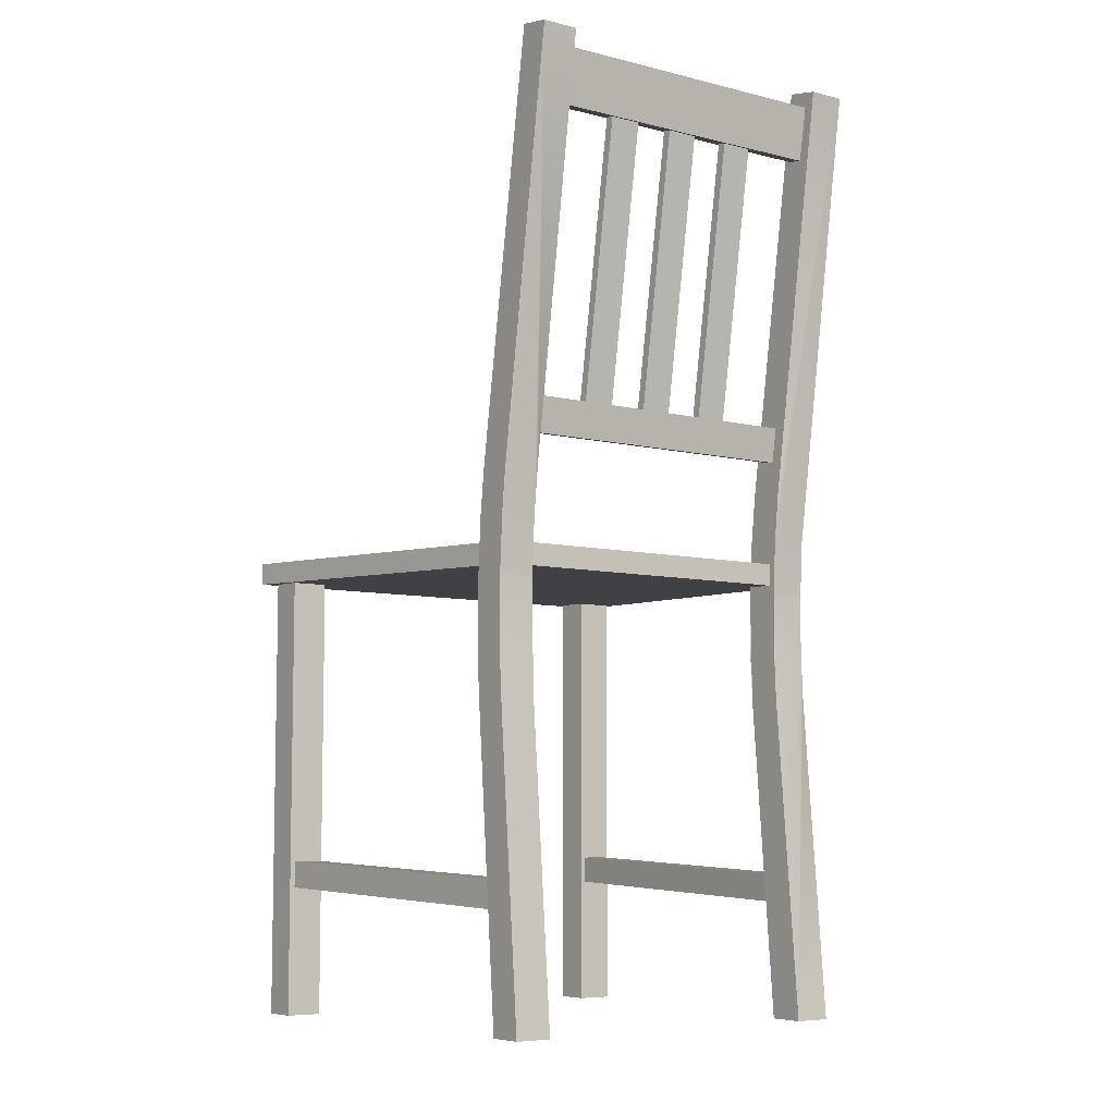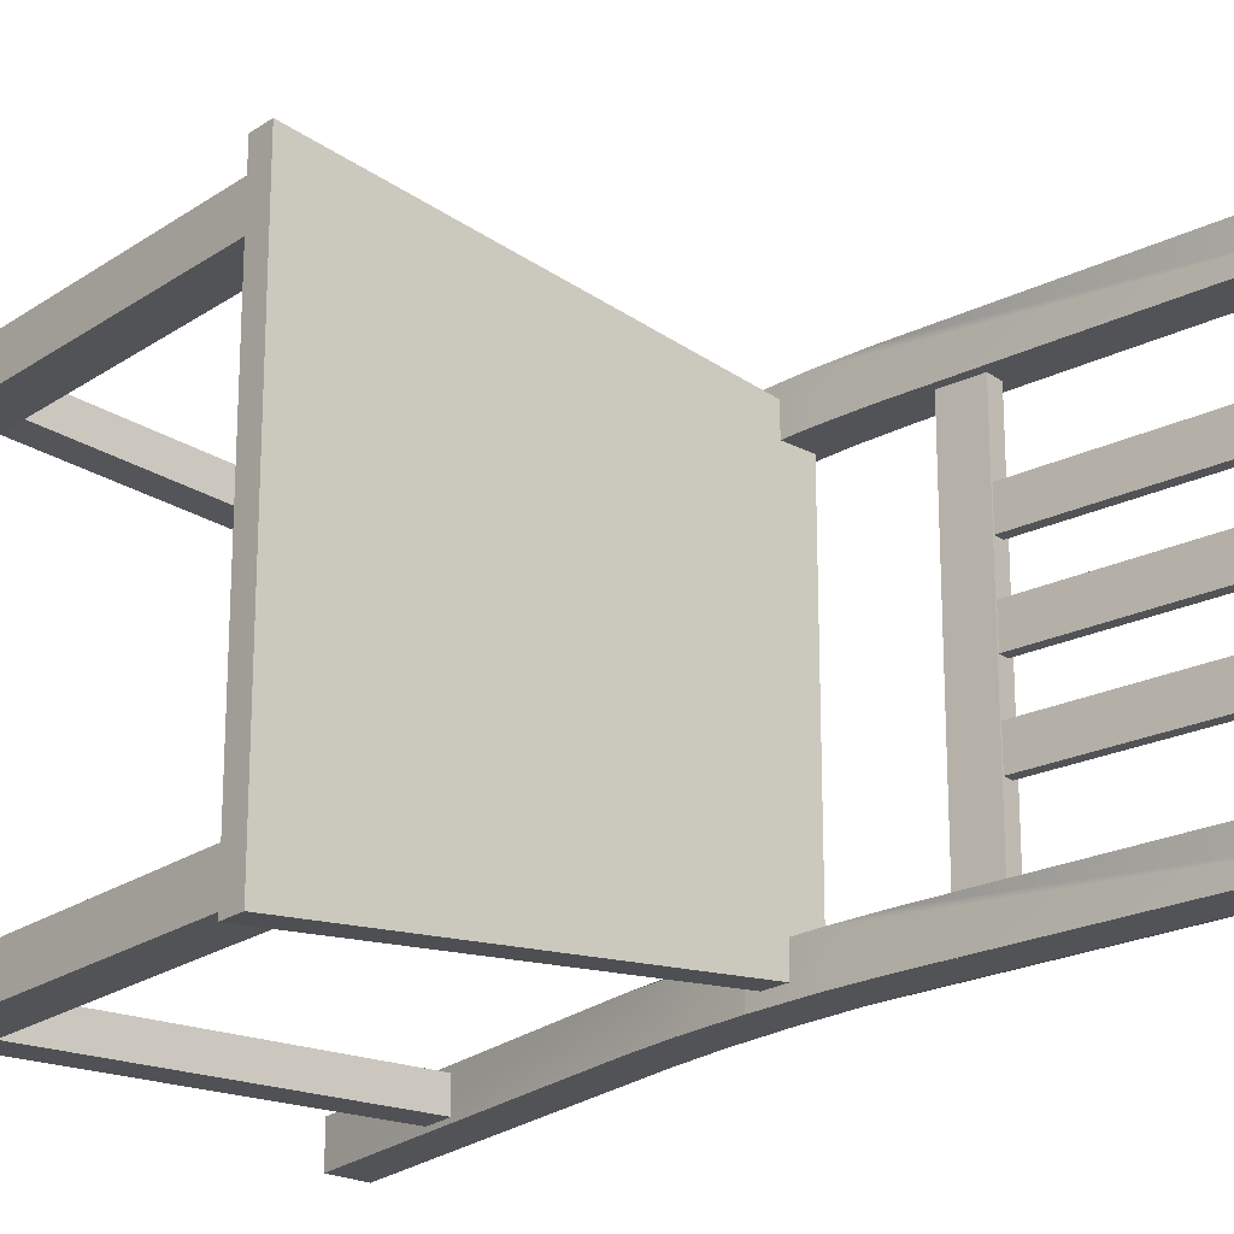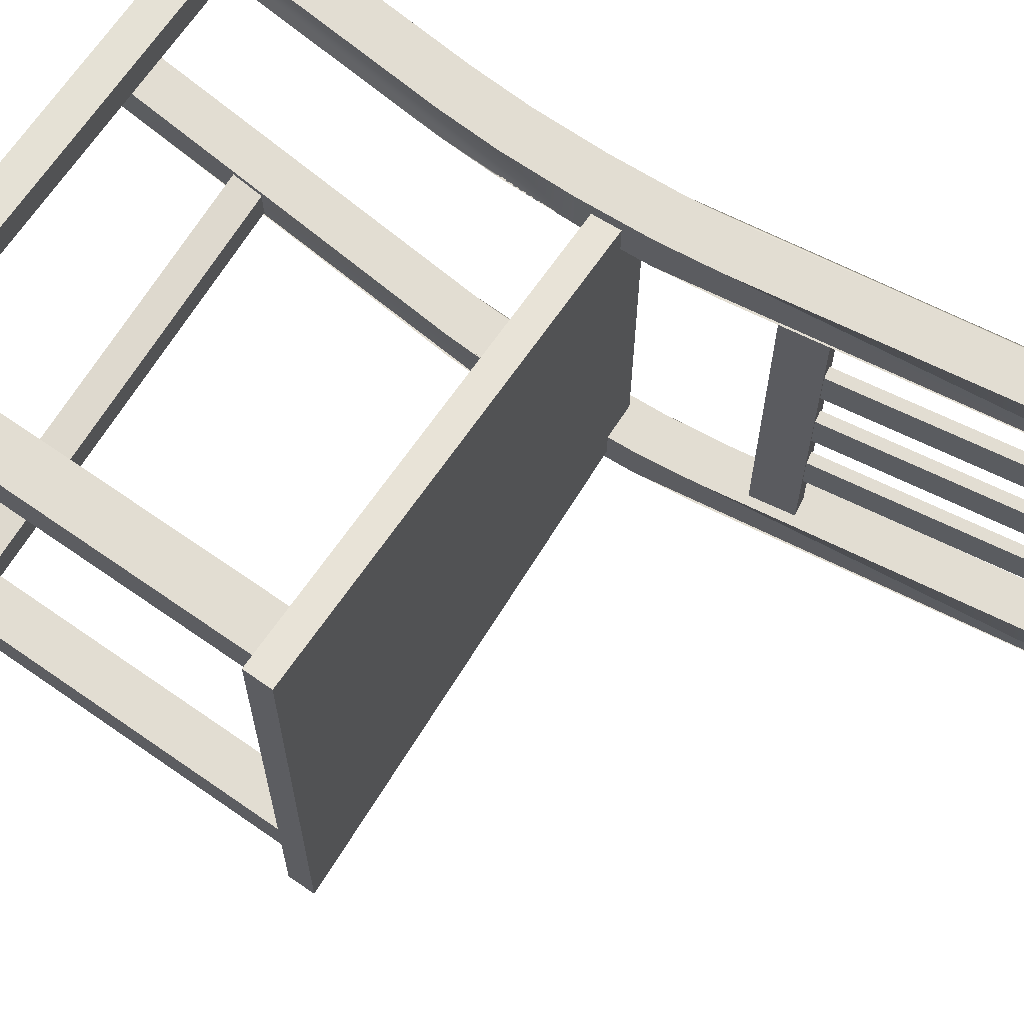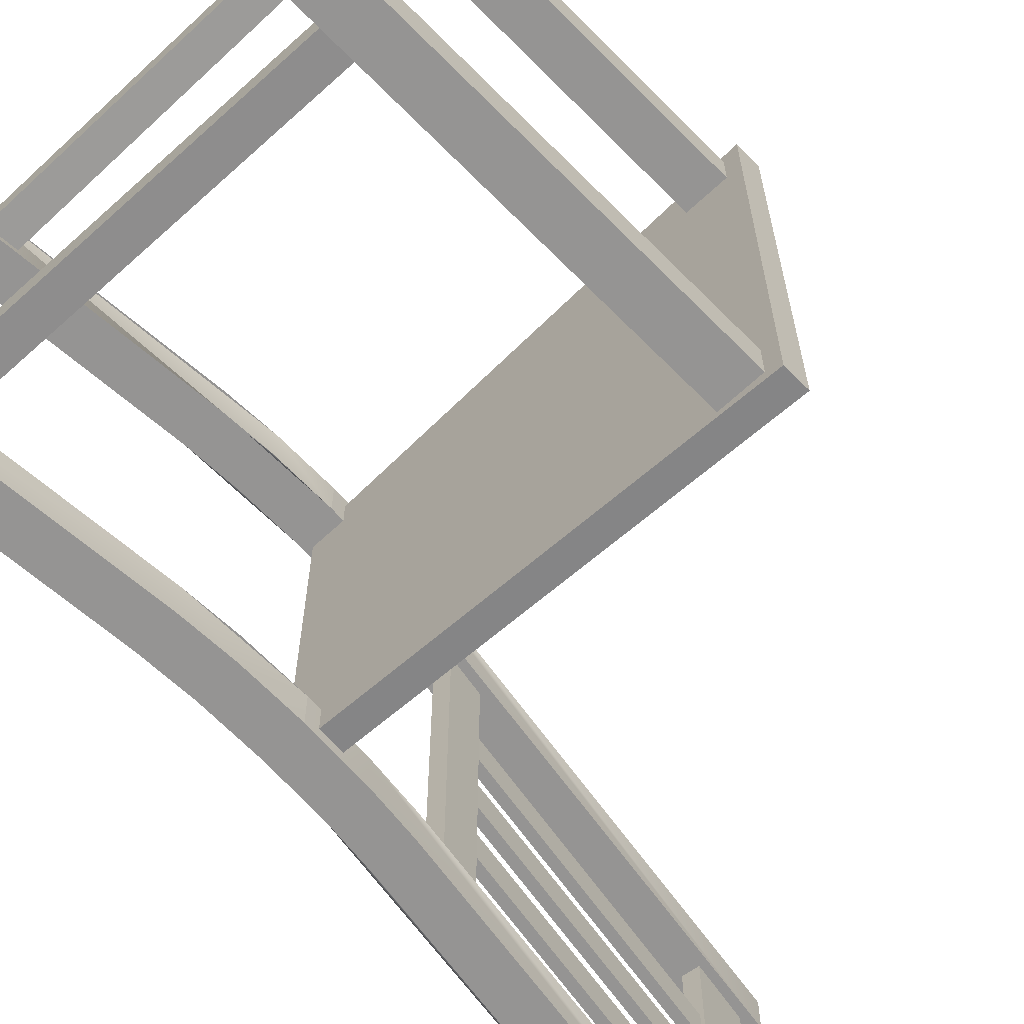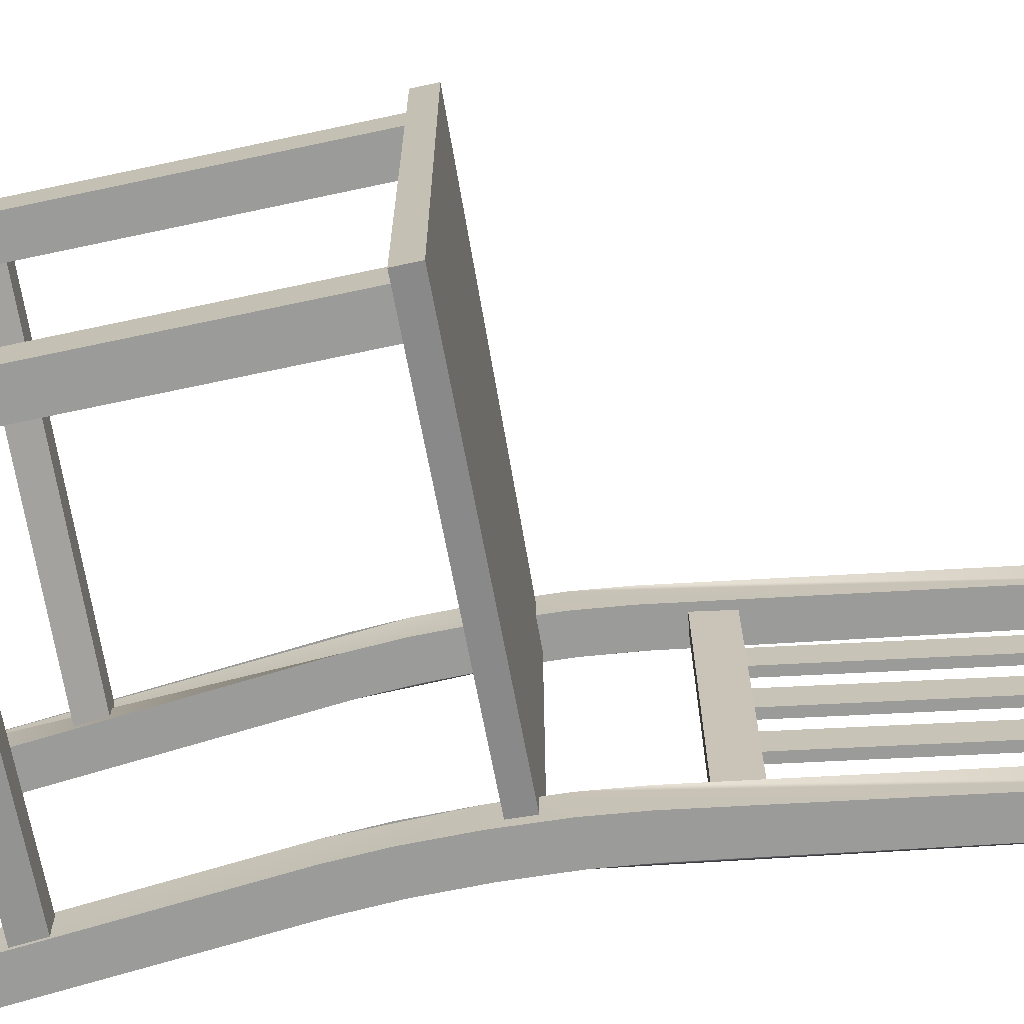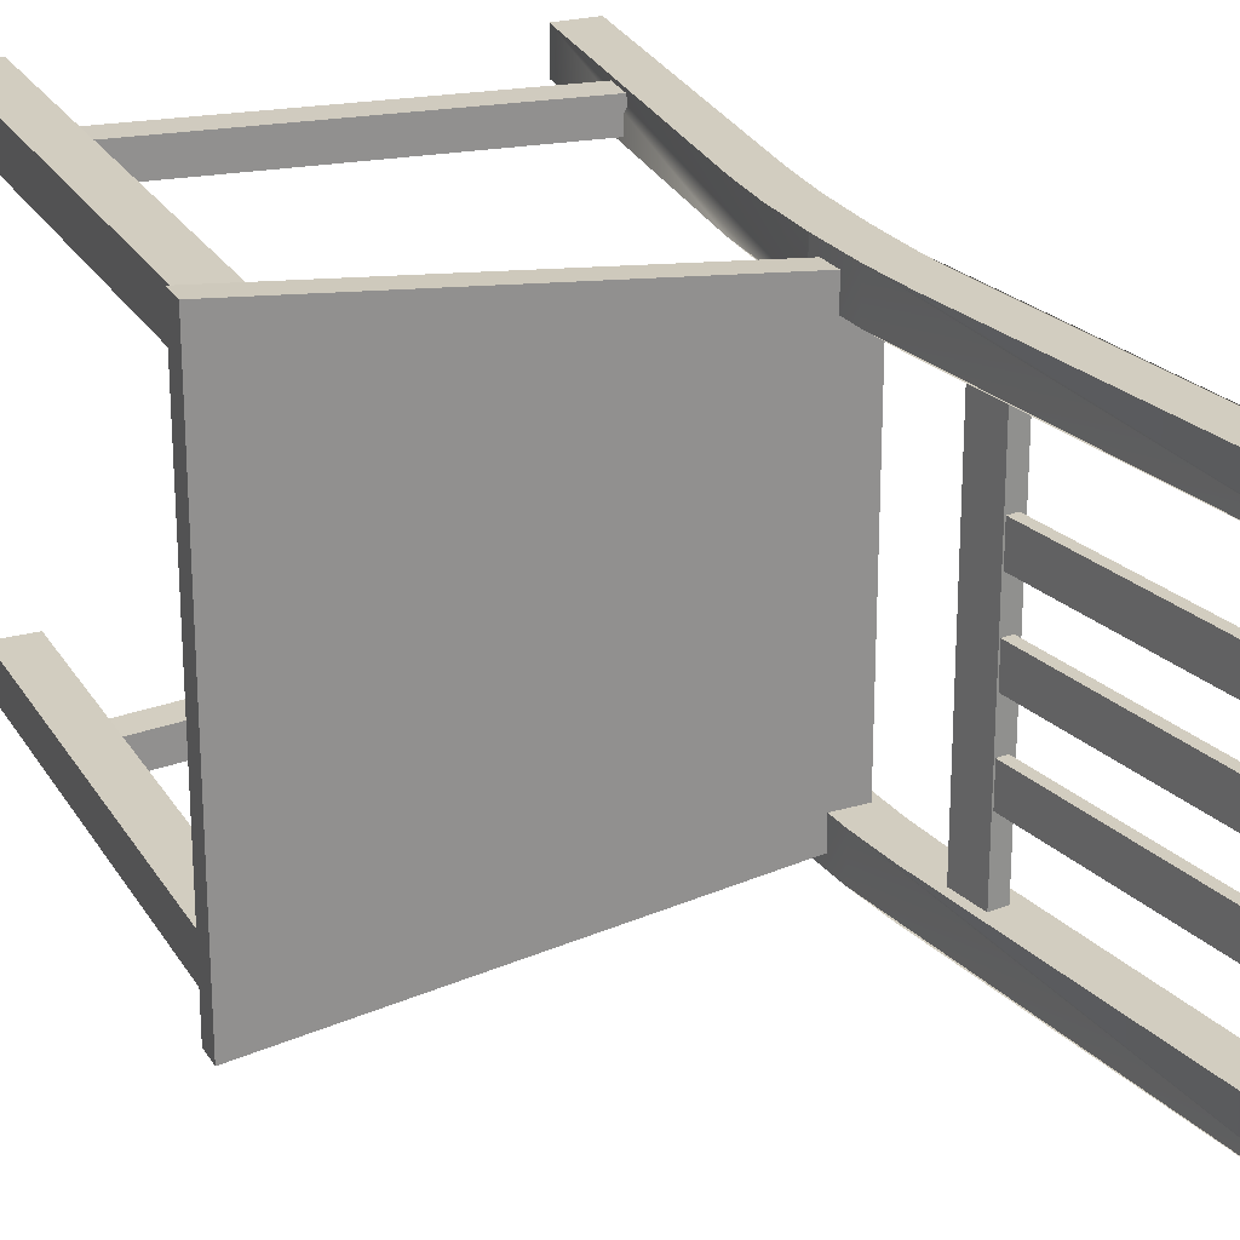
<metadata>
{"format":"obj","ext":"obj","renderer":"f3d","projection":"perspective","resolution":1024,"background":"white","views":[{"elev":-7.1,"azim":-125.7,"up":"+Y"},{"elev":-22.5,"azim":139.3,"up":"+Z"},{"elev":68.3,"azim":125.0,"up":"+Z"},{"elev":-67.2,"azim":44.7,"up":"+Z"},{"elev":-69.6,"azim":102.1,"up":"+Z"},{"elev":24.6,"azim":155.9,"up":"+Z"}]}
</metadata>
<code>
g Cube.100_Mesh
v -273.9 9.394 257.3
v -274 9.865 257.3
v -273.9 9.394 252.9
v -274 9.865 252.9
v -273.7 9.429 257.3
v -273.8 9.899 257.3
v -273.7 9.429 252.9
v -273.8 9.899 252.9
v -274.3 1.849 257.6
v -274.3 1.849 257.1
v -273.8 1.849 257.6
v -273.8 1.849 257.1
v -274.8 14.44 257.6
v -274.8 14.44 257.1
v -274.4 14.53 257.6
v -274.4 14.53 257.1
v -273.9 6.127 257.6
v -274 8.95 257.6
v -273.9 6.778 257.6
v -273.9 7.543 257.6
v -273.9 8.306 257.6
v -274 8.95 257.1
v -273.9 6.127 257.1
v -273.9 8.306 257.1
v -273.9 7.543 257.1
v -273.9 6.778 257.1
v -273.5 8.95 257.6
v -273.4 6.127 257.6
v -273.4 8.306 257.6
v -273.4 7.543 257.6
v -273.4 6.778 257.6
v -273.5 8.95 257.1
v -273.4 6.127 257.1
v -273.4 8.306 257.1
v -273.4 7.543 257.1
v -273.4 6.778 257.1
v -269.1 1.793 257.9
v -269.1 1.793 257.4
v -268.6 1.793 257.9
v -268.6 1.793 257.4
v -268.6 7.874 257.4
v -268.6 7.874 257.9
v -269.1 7.874 257.4
v -269.1 7.874 257.9
v -273.7 3.759 257.6
v -273.7 3.759 257.2
v -273.7 3.392 257.6
v -273.7 3.392 257.2
v -268.9 3.561 257.5
v -268.9 3.561 257.8
v -268.9 3.928 257.5
v -268.9 3.928 257.8
v -274.3 1.849 252.6
v -274.3 1.849 253.1
v -273.8 1.849 252.6
v -273.8 1.849 253.1
v -274.8 14.44 252.6
v -274.8 14.44 253.1
v -274.4 14.53 252.6
v -274.4 14.53 253.1
v -273.9 6.127 252.6
v -274 8.95 252.6
v -273.9 6.778 252.6
v -273.9 7.543 252.6
v -273.9 8.306 252.6
v -274 8.95 253.1
v -273.9 6.127 253.1
v -273.9 8.306 253.1
v -273.9 7.543 253.1
v -273.9 6.778 253.1
v -273.5 8.95 252.6
v -273.4 6.127 252.6
v -273.4 8.306 252.6
v -273.4 7.543 252.6
v -273.4 6.778 252.6
v -273.5 8.95 253.1
v -273.4 6.127 253.1
v -273.4 8.306 253.1
v -273.4 7.543 253.1
v -273.4 6.778 253.1
v -269.1 1.793 252.3
v -269.1 1.793 252.8
v -268.6 1.793 252.3
v -268.6 1.793 252.8
v -268.6 7.874 252.8
v -268.6 7.874 252.3
v -269.1 7.874 252.8
v -269.1 7.874 252.3
v -273.7 3.759 252.7
v -273.7 3.759 253
v -273.7 3.392 252.7
v -273.7 3.392 253
v -268.9 3.561 252.8
v -268.9 3.561 252.4
v -268.9 3.928 252.8
v -268.9 3.928 252.4
v -273.8 7.696 257.4
v -273.8 7.991 257.4
v -268.4 7.875 258.1
v -268.4 8.171 258.1
v -273.8 7.696 252.8
v -273.8 7.991 252.8
v -268.4 7.875 252.2
v -268.4 8.171 252.2
v -273.8 7.696 255.1
v -273.8 7.991 255.1
v -268.4 7.875 255.1
v -268.4 8.171 255.1
v -274.5 13.53 257.3
v -274.7 14.26 257.3
v -274.5 13.53 252.9
v -274.7 14.26 252.9
v -274.3 13.57 257.3
v -274.5 14.29 257.3
v -274.3 13.57 252.9
v -274.5 14.29 252.9
v -273.9 9.756 255.8
v -273.9 9.756 256.2
v -274.5 13.73 255.8
v -274.5 13.73 256.2
v -273.8 9.756 255.8
v -273.8 9.756 256.2
v -274.4 13.73 255.8
v -274.4 13.73 256.2
v -273.9 9.756 254.9
v -273.9 9.756 255.3
v -274.5 13.73 254.9
v -274.5 13.73 255.3
v -273.8 9.756 254.9
v -273.8 9.756 255.3
v -274.4 13.73 254.9
v -274.4 13.73 255.3
v -273.9 9.756 253.9
v -273.9 9.756 254.3
v -274.5 13.73 253.9
v -274.5 13.73 254.3
v -273.8 9.756 253.9
v -273.8 9.756 254.3
v -274.4 13.73 253.9
v -274.4 13.73 254.3
g Cube.100_m_yellow
f 2 3 1
f 4 7 3
f 8 5 7
f 5 2 1
f 7 1 3
f 4 6 8
f 12 9 10
f 14 15 16
f 15 21 30
f 13 24 21
f 35 31 11
f 16 34 24
f 106 101 105
f 75 79 77
f 106 108 102
f 19 25 23
f 37 40 38
f 40 43 38
f 38 44 37
f 37 42 39
f 41 44 43
f 39 41 40
f 45 48 46
f 46 49 51
f 45 51 52
f 45 50 47
f 49 52 51
f 47 49 48
f 53 56 54
f 59 58 60
f 75 55 63
f 57 65 68
f 26 36 12
f 60 68 79
f 16 29 34
f 59 78 73
f 56 80 70
f 59 73 65
f 84 81 82
f 87 84 82
f 88 82 81
f 86 81 83
f 88 85 87
f 85 83 84
f 92 89 90
f 90 93 92
f 89 95 90
f 94 89 91
f 96 93 95
f 93 91 92
f 67 69 63
f 99 98 97
f 100 107 104
f 107 105 103
f 103 102 104
f 110 111 109
f 111 116 115
f 116 113 115
f 114 109 113
f 115 109 111
f 112 114 116
f 118 119 117
f 120 123 119
f 124 121 123
f 122 117 121
f 123 117 119
f 124 118 122
f 126 127 125
f 128 131 127
f 131 130 129
f 130 125 129
f 131 125 127
f 132 126 130
f 133 136 135
f 136 139 135
f 140 137 139
f 138 133 137
f 139 133 135
f 140 134 138
f 17 11 31
f 2 4 3
f 4 8 7
f 8 6 5
f 5 6 2
f 7 5 1
f 4 2 6
f 12 11 9
f 14 13 15
f 29 27 15
f 15 13 18
f 21 20 30
f 15 18 21
f 30 29 15
f 21 18 13
f 13 14 22
f 24 25 20
f 13 22 24
f 24 20 21
f 11 12 33
f 33 36 35
f 35 30 31
f 31 28 11
f 11 33 35
f 22 14 16
f 16 32 34
f 34 35 25
f 24 22 16
f 34 25 24
f 105 97 98
f 106 102 101
f 105 98 106
f 77 56 55
f 55 72 75
f 75 74 79
f 79 80 77
f 77 55 75
f 106 98 100
f 108 104 102
f 106 100 108
f 10 9 17
f 19 20 25
f 10 17 19
f 25 26 23
f 23 10 19
f 37 39 40
f 40 41 43
f 38 43 44
f 37 44 42
f 41 42 44
f 39 42 41
f 45 47 48
f 46 48 49
f 45 46 51
f 45 52 50
f 49 50 52
f 47 50 49
f 53 55 56
f 59 57 58
f 64 74 75
f 55 53 61
f 63 64 75
f 55 61 63
f 66 58 57
f 57 62 65
f 65 64 69
f 68 66 57
f 65 69 68
f 12 10 23
f 26 25 35
f 12 23 26
f 36 33 12
f 26 35 36
f 78 76 60
f 60 58 66
f 68 69 79
f 60 66 68
f 79 78 60
f 16 15 27
f 29 30 35
f 16 27 29
f 29 35 34
f 73 71 59
f 59 60 76
f 78 79 74
f 59 76 78
f 78 74 73
f 67 54 56
f 56 77 80
f 80 79 69
f 70 67 56
f 80 69 70
f 62 57 59
f 73 74 64
f 65 62 59
f 73 64 65
f 84 83 81
f 87 85 84
f 88 87 82
f 86 88 81
f 88 86 85
f 85 86 83
f 92 91 89
f 90 95 93
f 89 96 95
f 94 96 89
f 96 94 93
f 93 94 91
f 61 53 54
f 67 70 69
f 61 54 67
f 69 64 63
f 63 61 67
f 99 100 98
f 104 108 100
f 100 99 107
f 107 103 104
f 107 99 97
f 105 101 103
f 107 97 105
f 103 101 102
f 110 112 111
f 111 112 116
f 116 114 113
f 114 110 109
f 115 113 109
f 112 110 114
f 118 120 119
f 120 124 123
f 124 122 121
f 122 118 117
f 123 121 117
f 124 120 118
f 126 128 127
f 128 132 131
f 131 132 130
f 130 126 125
f 131 129 125
f 132 128 126
f 133 134 136
f 136 140 139
f 140 138 137
f 138 134 133
f 139 137 133
f 140 136 134
f 31 30 20
f 31 20 19
f 17 9 11
f 31 19 17

</code>
